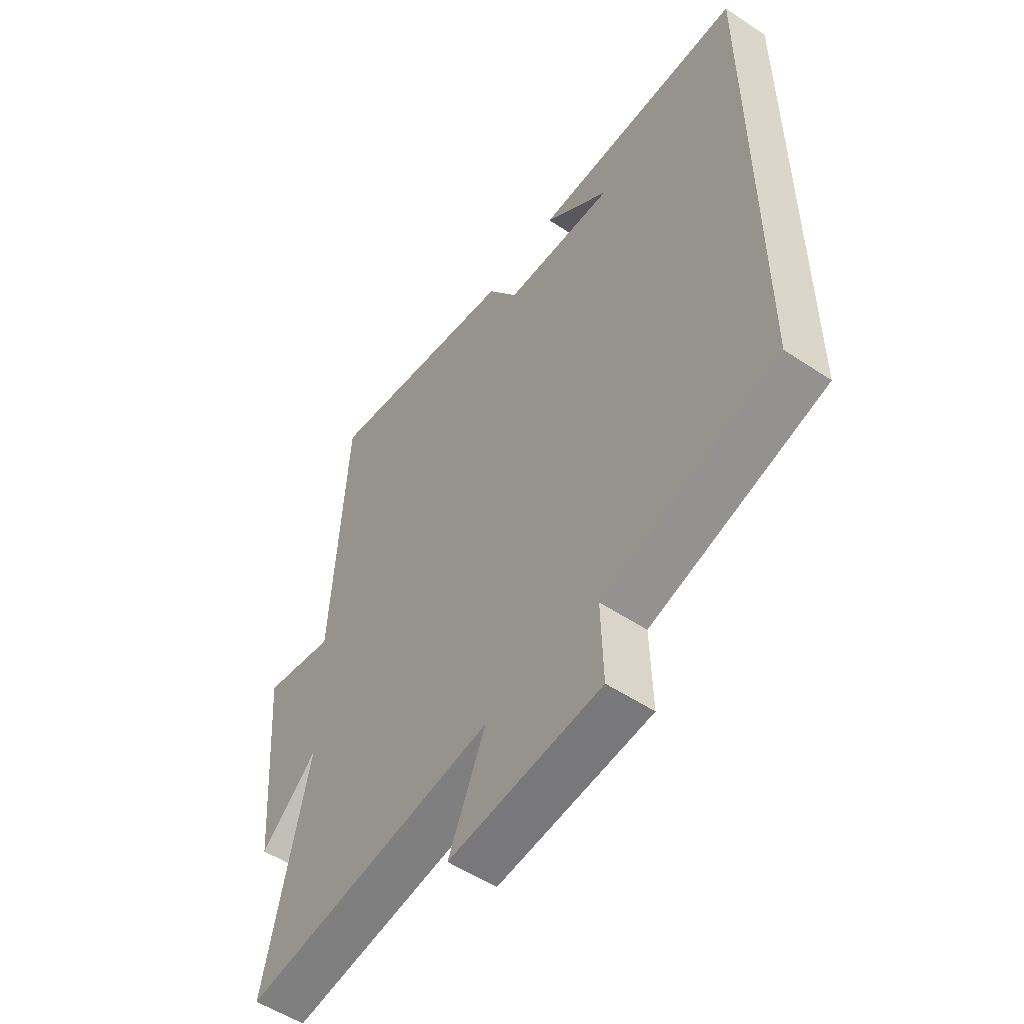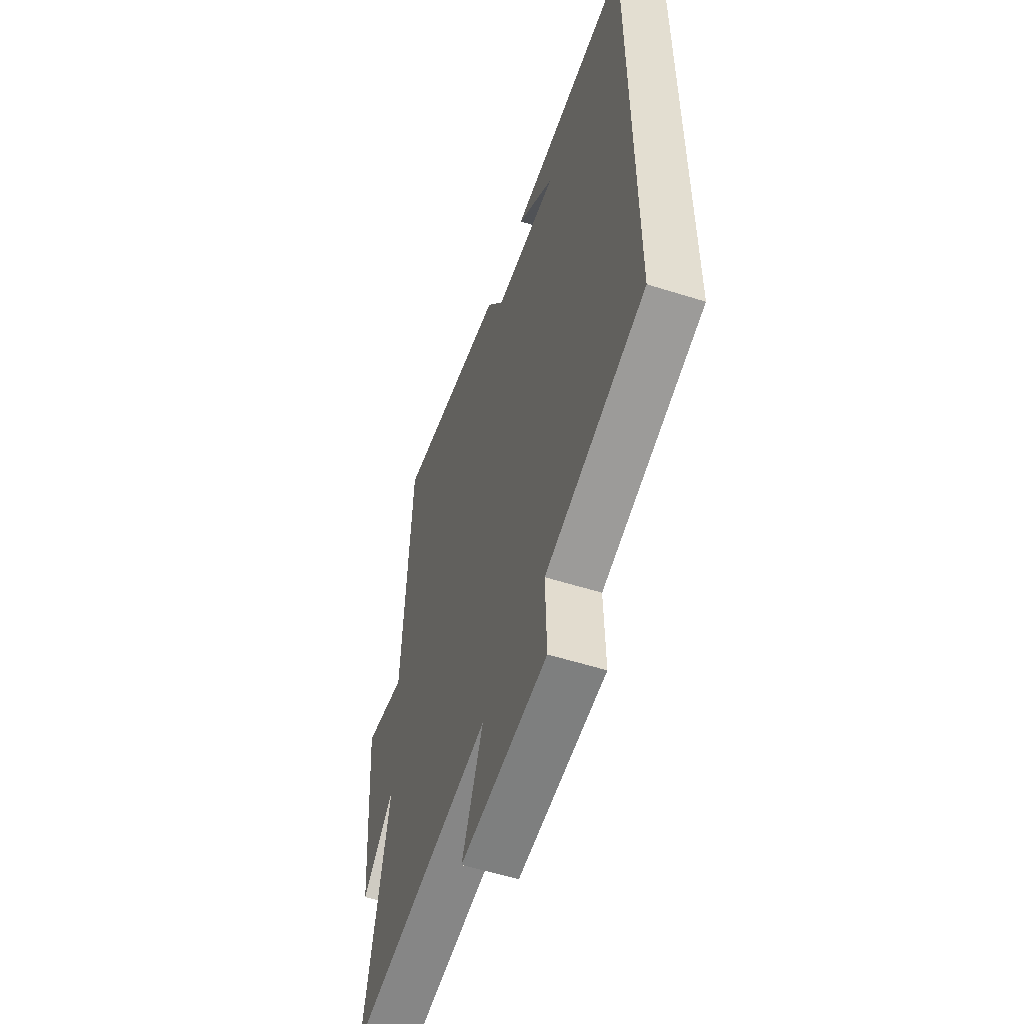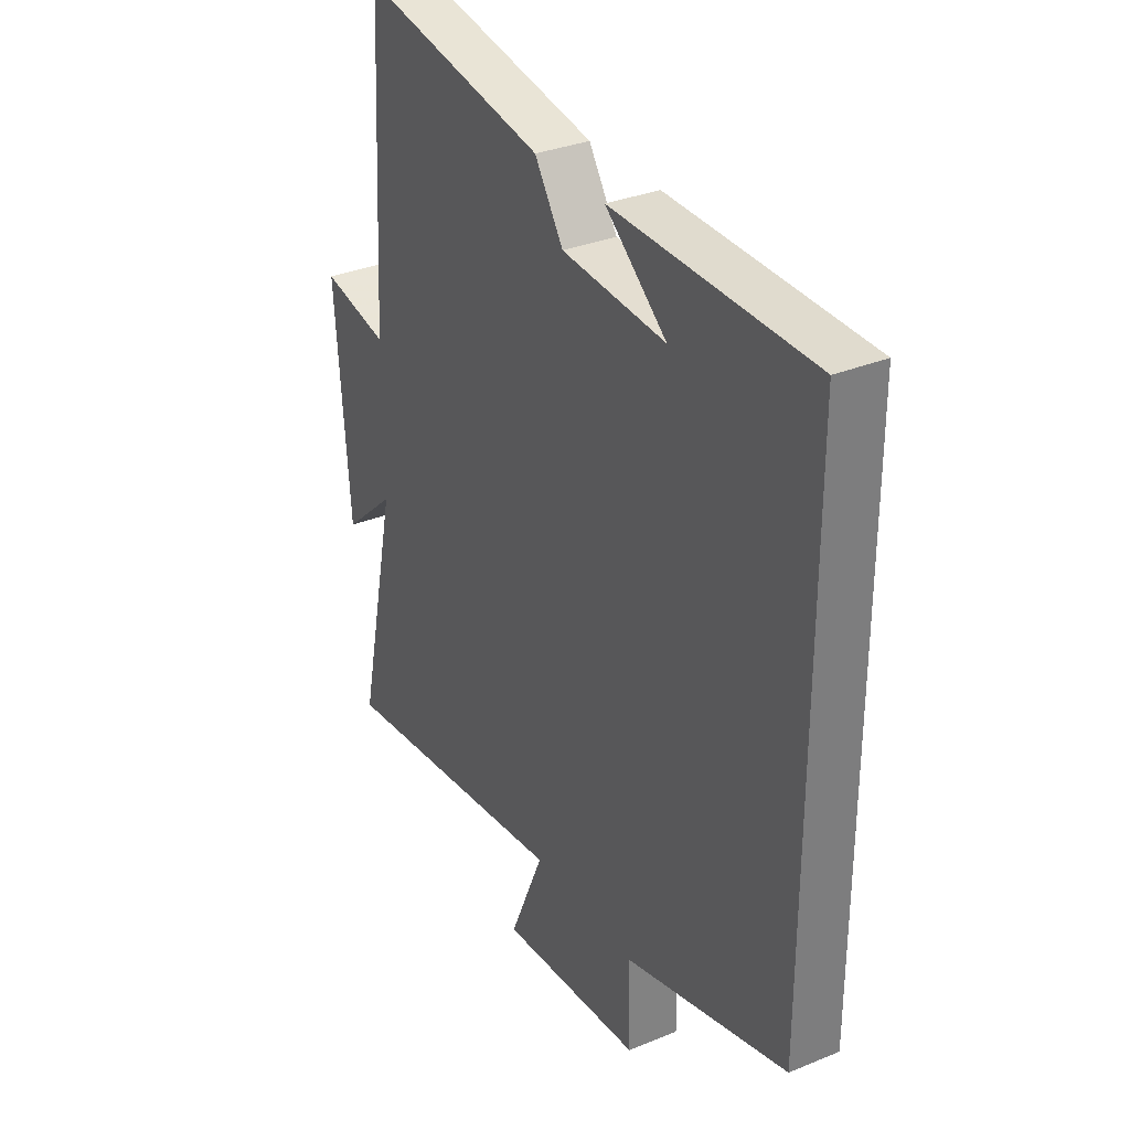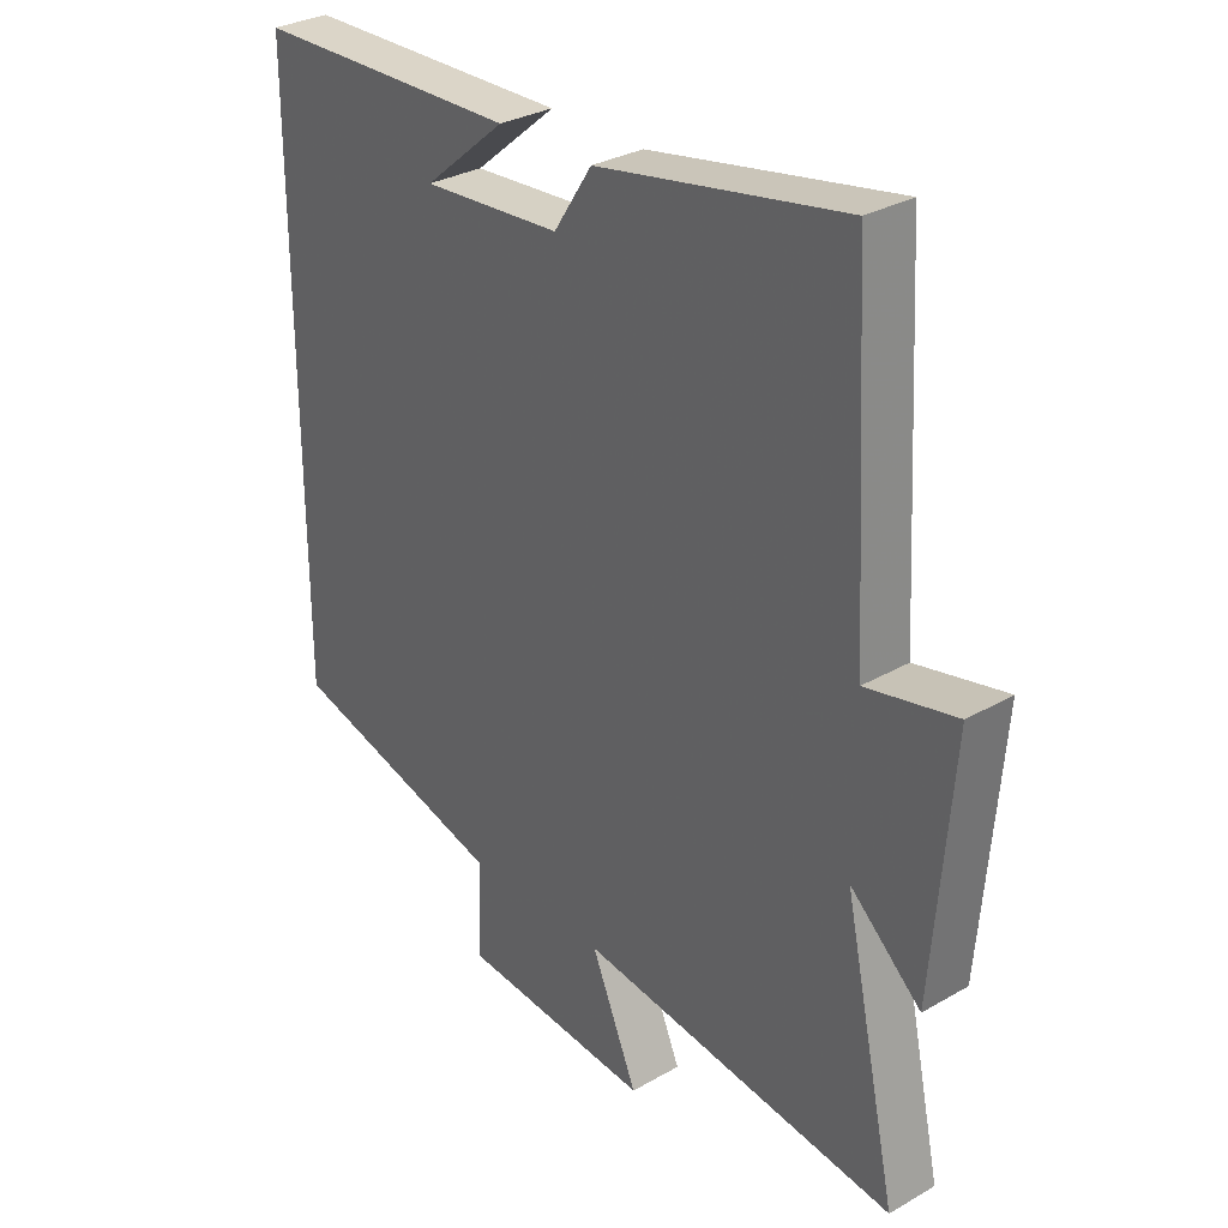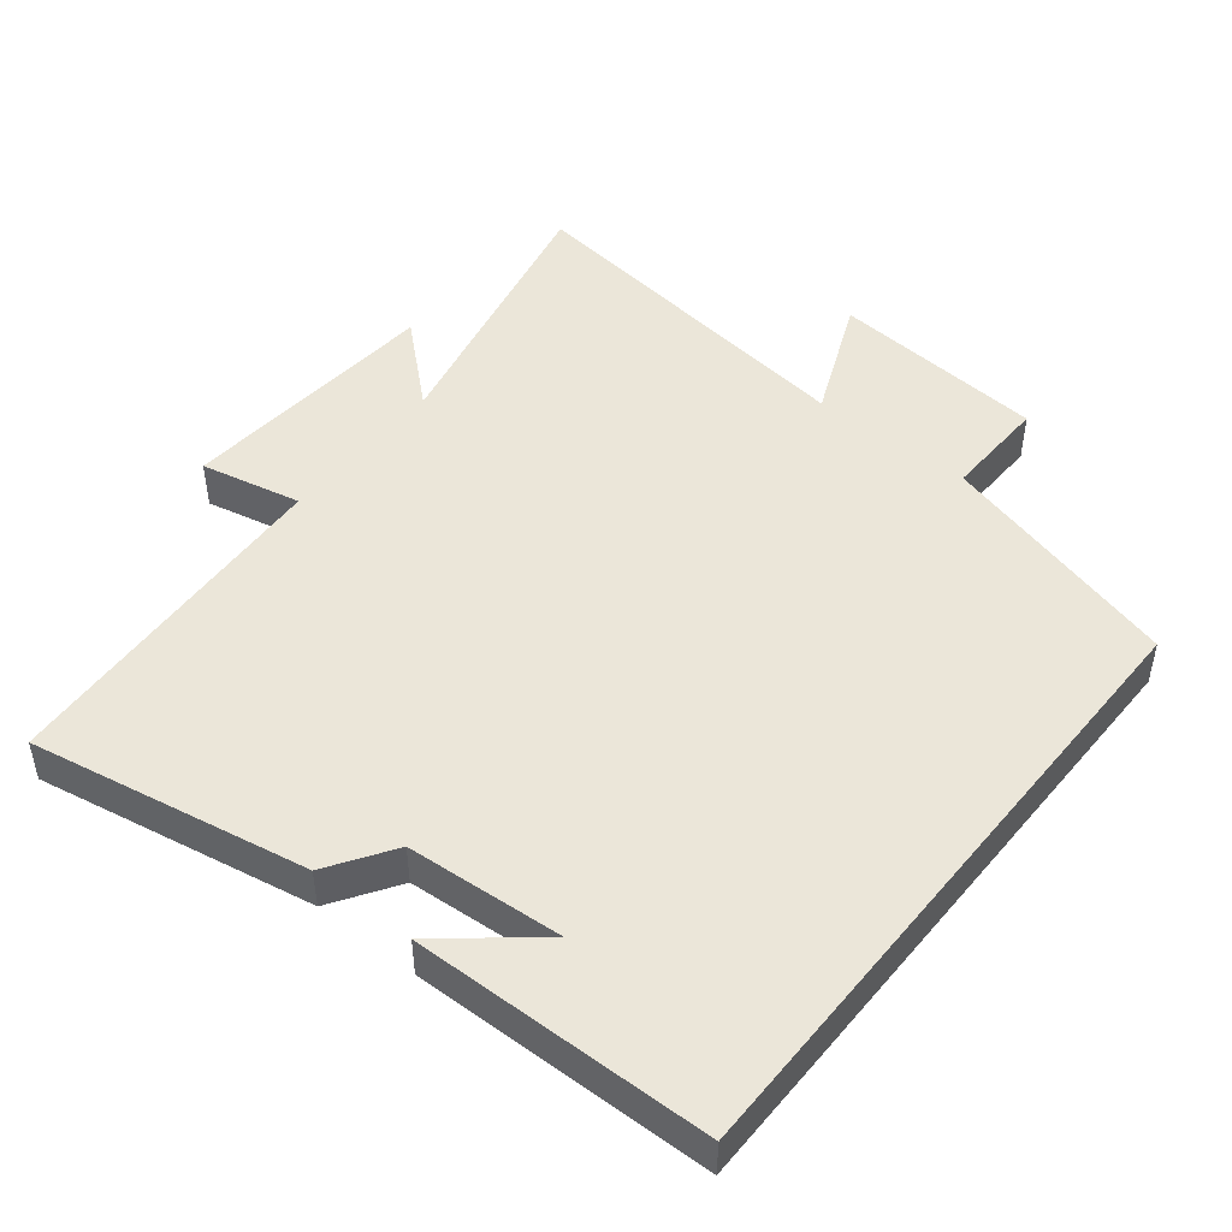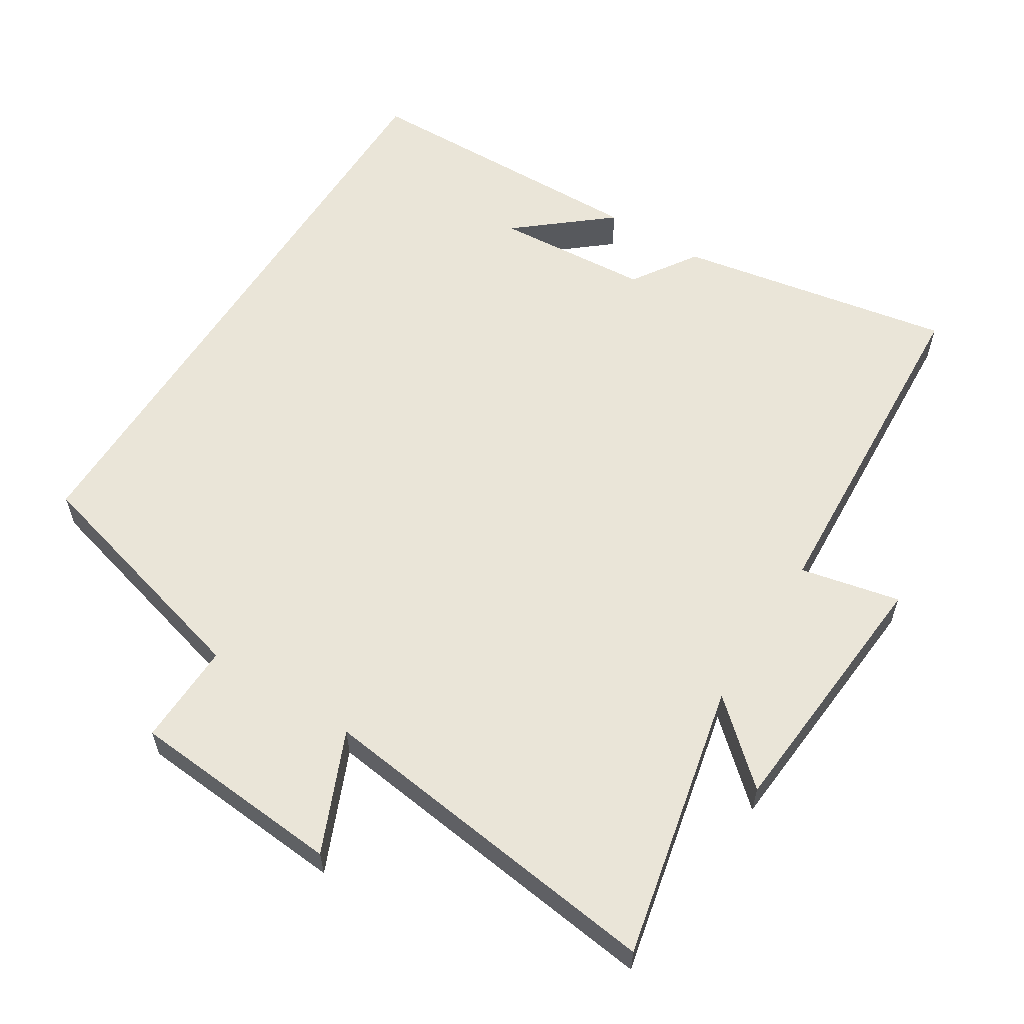
<metadata>
{"format":"obj","ext":"obj","renderer":"f3d","projection":"perspective","resolution":1024,"background":"white","views":[{"elev":-53.7,"azim":54.6,"up":"+Z"},{"elev":-55.2,"azim":71.5,"up":"+Z"},{"elev":32.4,"azim":60.2,"up":"+Z"},{"elev":30.7,"azim":-129.6,"up":"+Z"},{"elev":47.8,"azim":38.7,"up":"+Y"},{"elev":58.9,"azim":-147.9,"up":"+Y"}]}
</metadata>
<code>
v 0.5 0.07 -0.406
v 0.151 0.07 -0.5
v 0.155 0.07 -0.648
v -0.151 0.07 -0.672
v -0.077 0.07 -0.5
v -0.586 0.07 -0.564
v -0.5 0.07 -0.168
v -0.613 0.07 -0.269
v -0.643 0.07 0.107
v -0.5 0.07 0.076
v -0.472 0.07 0.573
v -0.077 0.07 0.5
v -0.016 0.07 0.407
v 0.206 0.07 0.391
v 0.075 0.07 0.5
v 0.5 0.07 0.491
v 0.5 0 -0.406
v 0.151 0 -0.5
v 0.155 0 -0.648
v -0.151 0 -0.672
v -0.077 0 -0.5
v -0.586 0 -0.564
v -0.5 0 -0.168
v -0.613 0 -0.269
v -0.643 0 0.107
v -0.5 0 0.076
v -0.472 0 0.573
v -0.077 0 0.5
v -0.016 0 0.407
v 0.206 0 0.391
v 0.075 0 0.5
v 0.5 0 0.491
f 14 15 16
f 14 16 1 2
f 13 14 2
f 10 11 12 13
f 10 13 2 3
f 7 8 9 10
f 7 10 3
f 5 6 7
f 5 7 3
f 3 4 5
f 32 31 30
f 18 17 32 30
f 18 30 29
f 29 28 27 26
f 19 18 29 26
f 26 25 24 23
f 19 26 23
f 23 22 21
f 19 23 21
f 21 20 19
f 1 17 18 2
f 2 18 19 3
f 3 19 20 4
f 4 20 21 5
f 5 21 22 6
f 6 22 23 7
f 7 23 24 8
f 8 24 25 9
f 9 25 26 10
f 10 26 27 11
f 11 27 28 12
f 12 28 29 13
f 13 29 30 14
f 14 30 31 15
f 15 31 32 16
f 16 32 17 1

</code>
